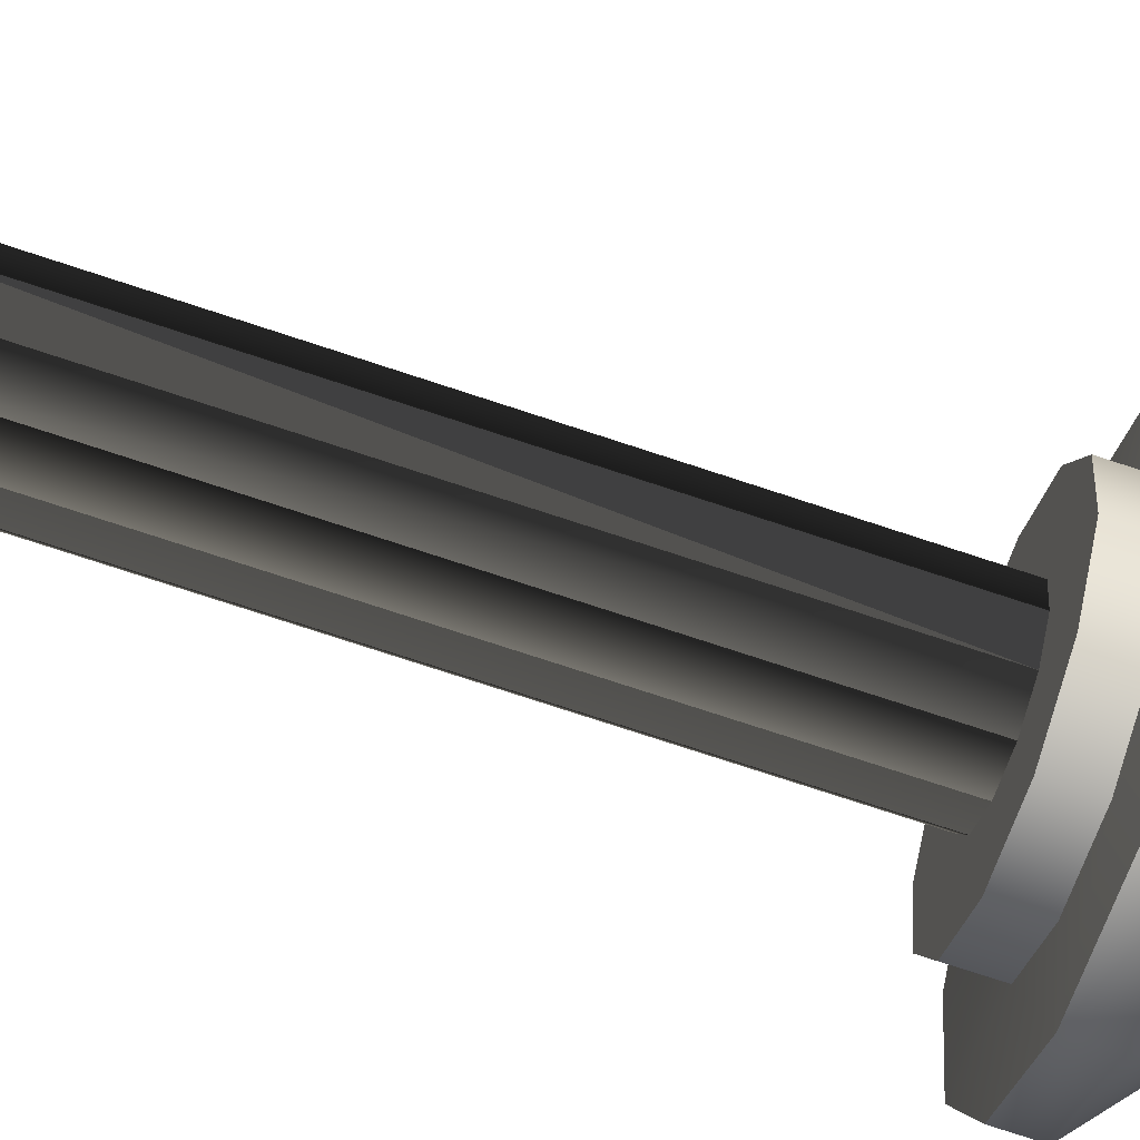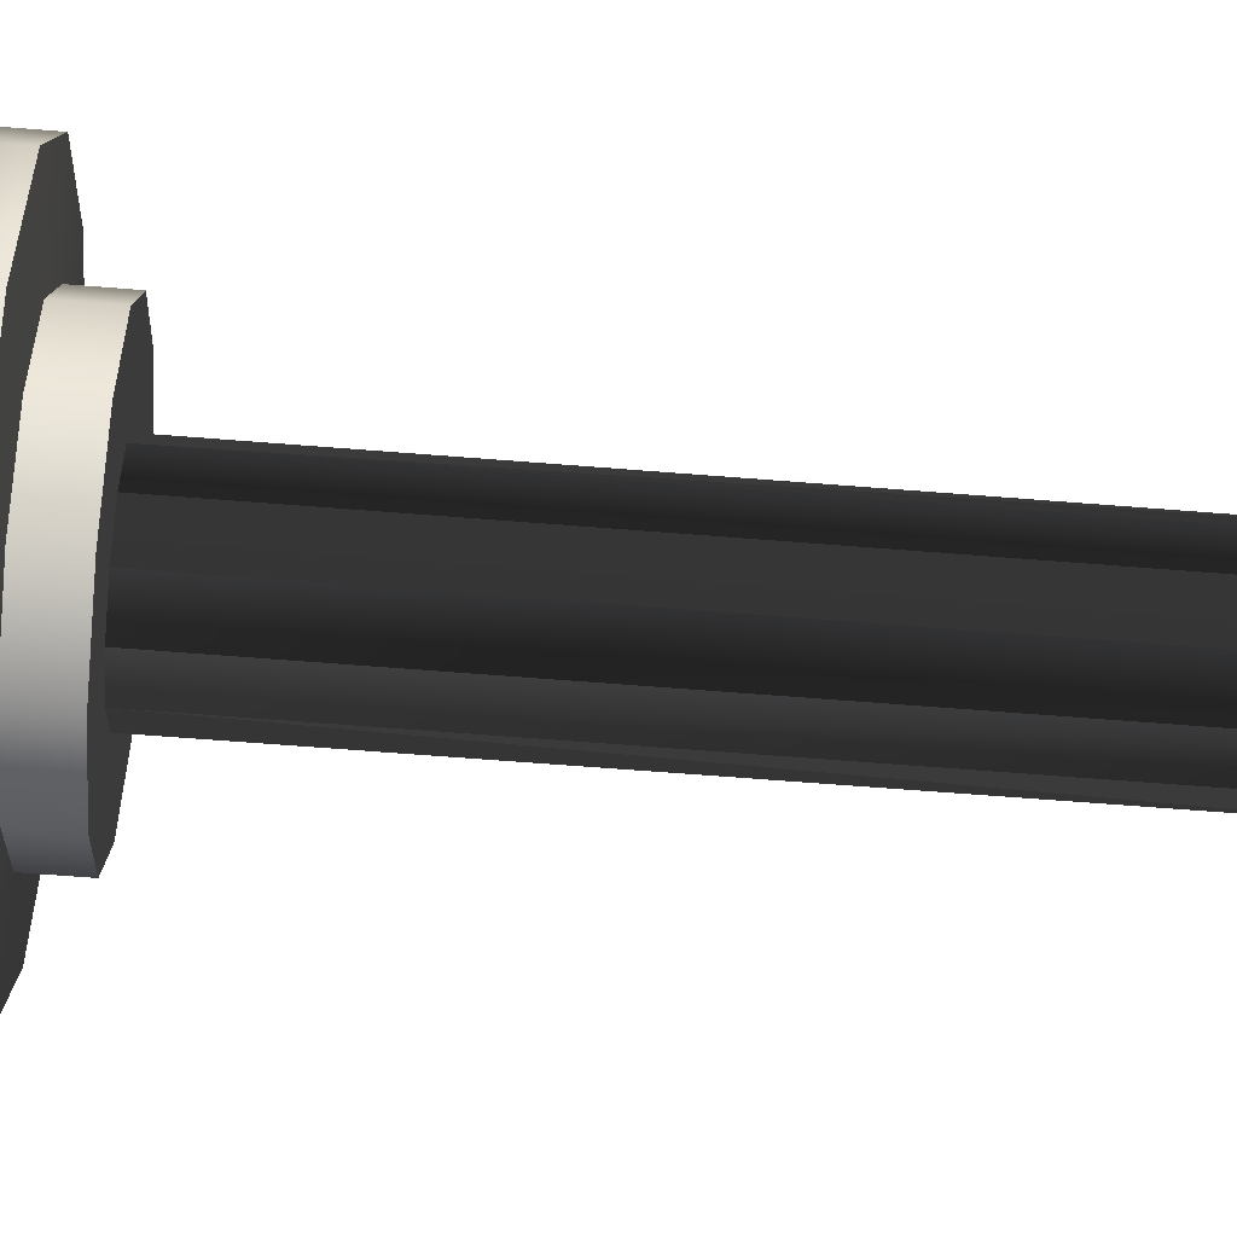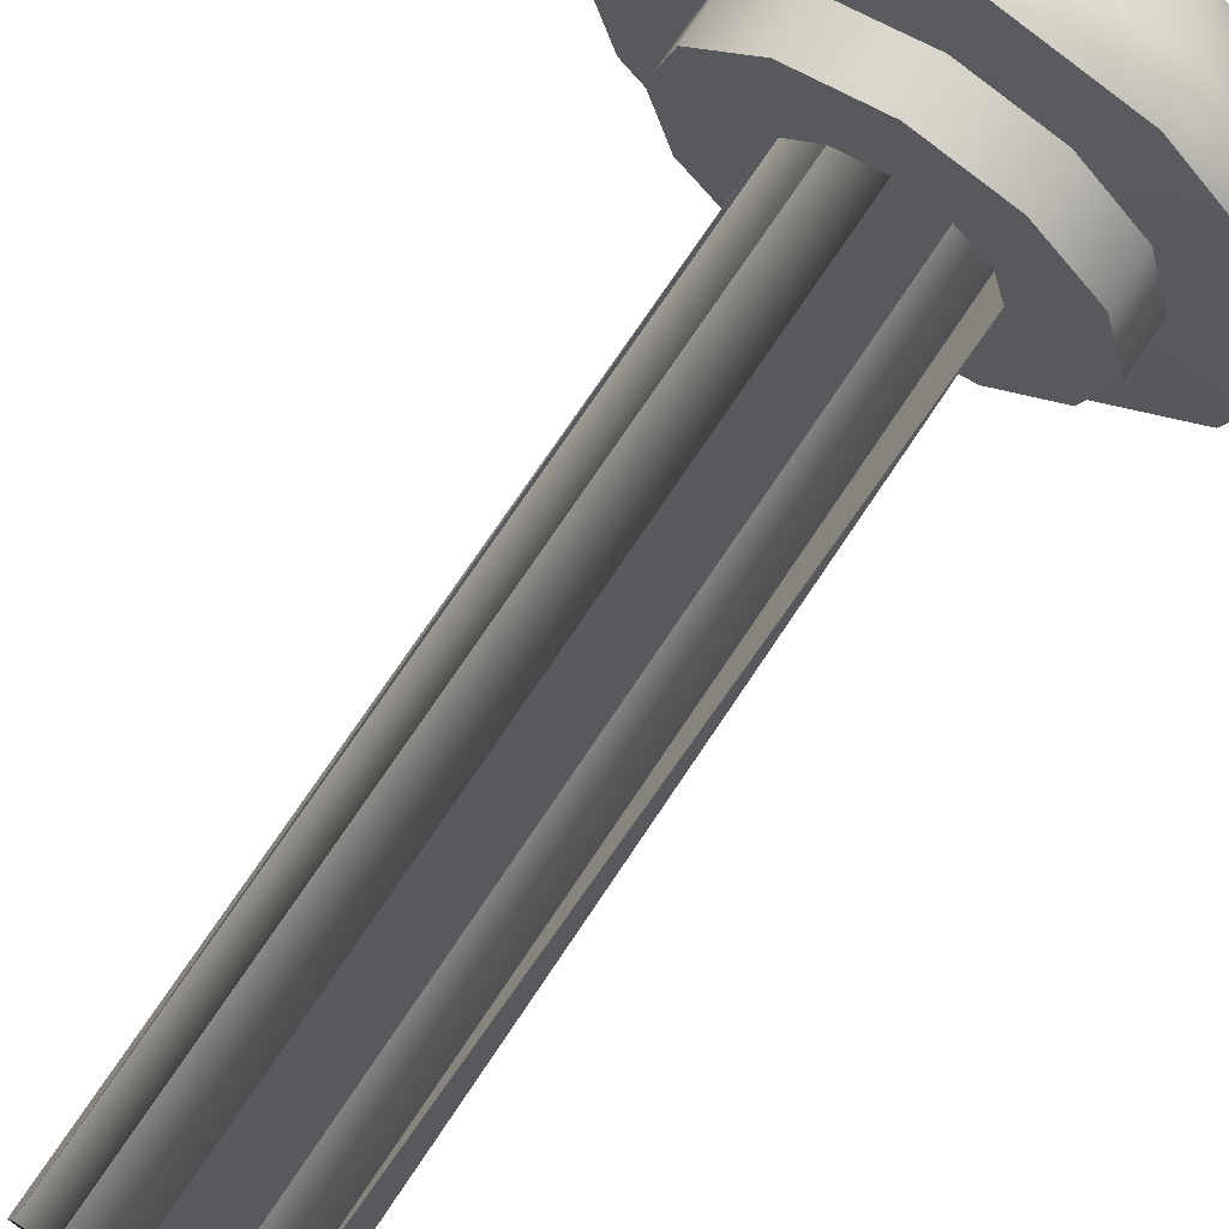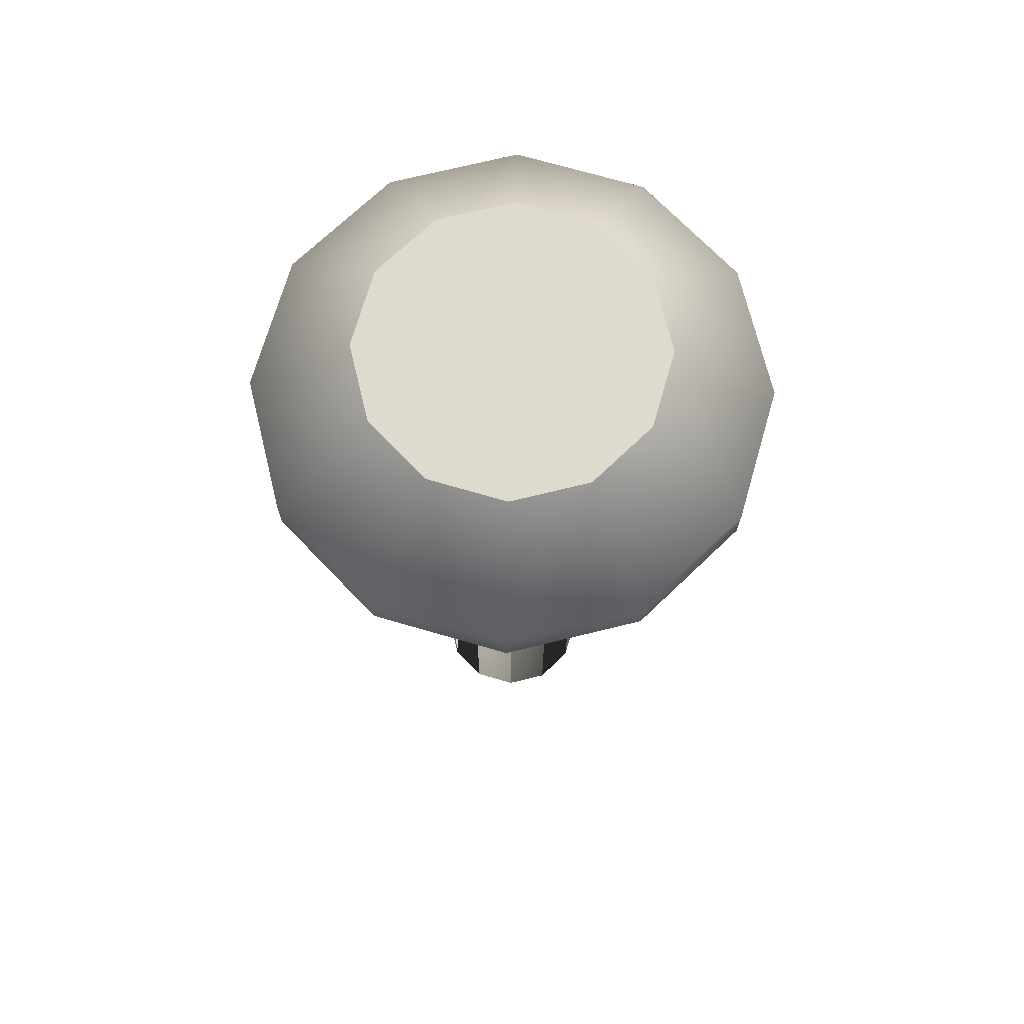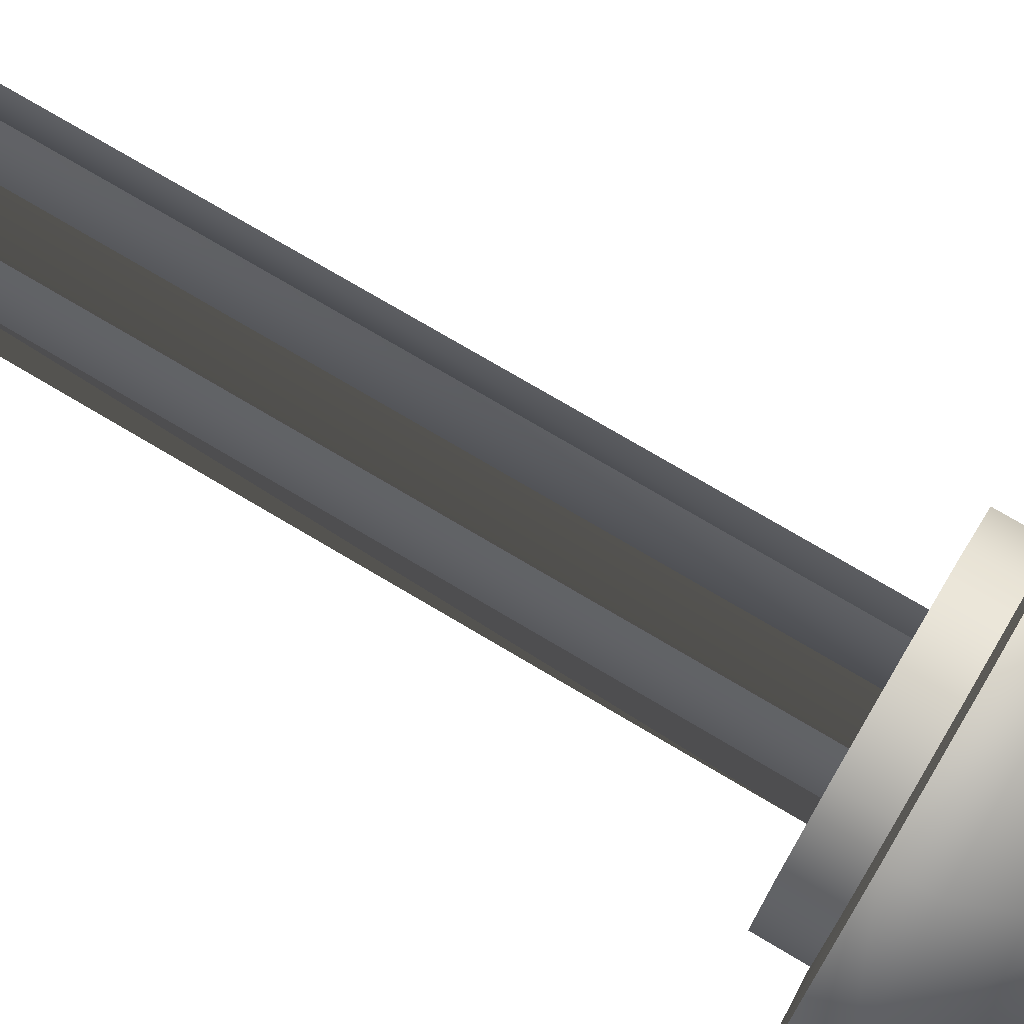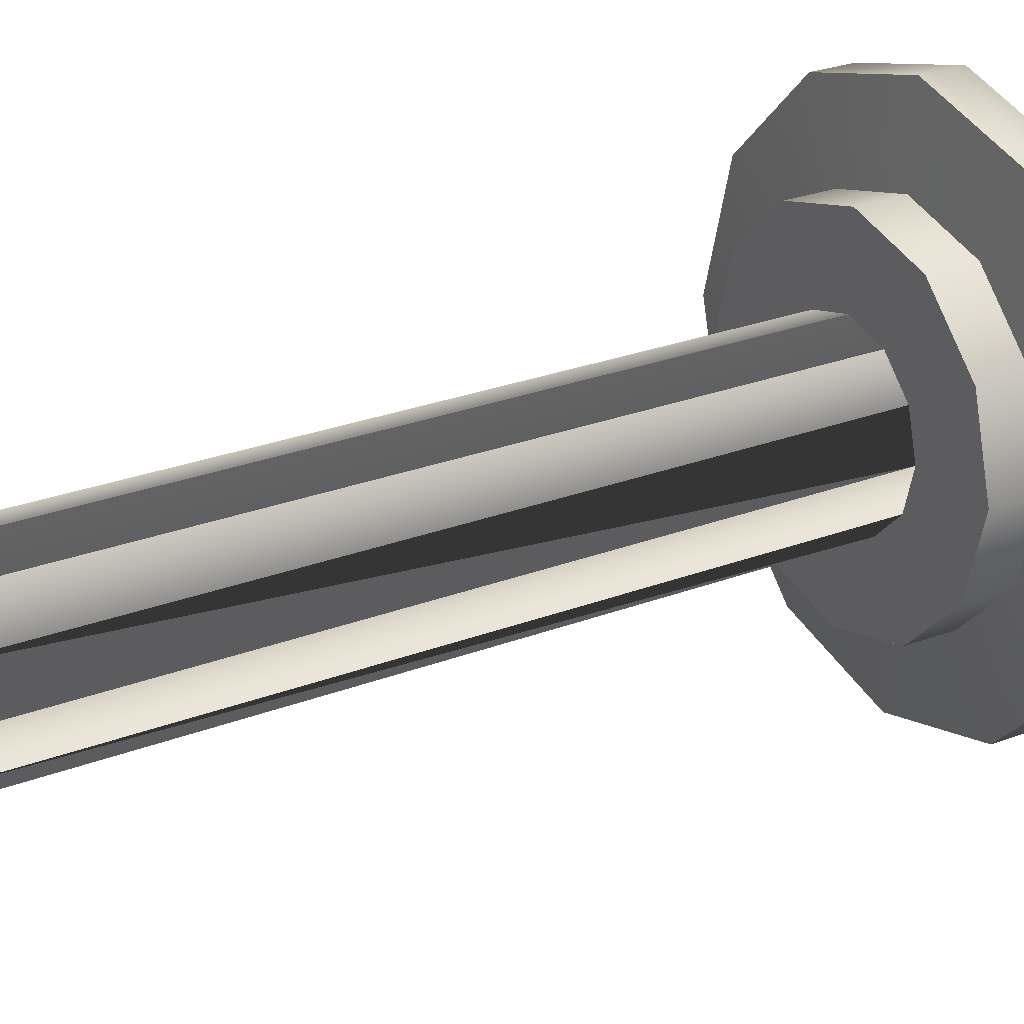
<metadata>
{"format":"obj","ext":"obj","renderer":"f3d","projection":"perspective","resolution":1024,"background":"white","views":[{"elev":-78.6,"azim":72.0,"up":"+Z"},{"elev":-65.0,"azim":-94.6,"up":"+Z"},{"elev":74.5,"azim":33.8,"up":"+Z"},{"elev":71.2,"azim":-178.8,"up":"+Y"},{"elev":74.7,"azim":120.7,"up":"+Z"},{"elev":26.0,"azim":58.6,"up":"+Z"}]}
</metadata>
<code>
g Converted object 0(m0)
v 0.1987 0.4526 -0.008181
v 0.1721 0.4526 0.09119
v -0 0.4526 -0.008181
v 0.1789 0.6778 -0.008181
v -0 0.6778 -0.008181
v 0.1549 0.6778 0.08125
v 0.1987 0.5089 -0.008181
v 0.1721 0.5089 0.09119
v 0.3029 0.5137 -0.008181
v 0.2623 0.5137 0.1433
v 0.3029 0.5636 -0.008181
v 0.2623 0.5636 0.1433
v 0.09937 0.4526 0.1639
v 0.08943 0.6778 0.1467
v 0.09937 0.5089 0.1639
v 0.1515 0.5137 0.2541
v 0.1515 0.5636 0.2541
v 0 0.4526 0.1906
v 0 0.6778 0.1707
v 0 0.5089 0.1906
v 0 0.5137 0.2947
v 0 0.5636 0.2947
v -0.09937 0.4526 0.1639
v -0.08943 0.6778 0.1467
v -0.09937 0.5089 0.1639
v -0.1515 0.5137 0.2541
v -0.1515 0.5636 0.2541
v -0.1721 0.4526 0.09119
v -0.1549 0.6778 0.08125
v -0.1721 0.5089 0.09119
v -0.2623 0.5137 0.1433
v -0.2623 0.5636 0.1433
v -0.1987 0.4526 -0.008181
v -0.1789 0.6778 -0.008181
v -0.1987 0.5089 -0.008181
v -0.3029 0.5137 -0.008181
v -0.3029 0.5636 -0.008181
v -0.1721 0.4526 -0.1076
v -0.1549 0.6778 -0.09761
v -0.1721 0.5089 -0.1076
v -0.2623 0.5137 -0.1596
v -0.2623 0.5636 -0.1596
v -0.09937 0.4526 -0.1803
v -0.08943 0.6778 -0.1631
v -0.09937 0.5089 -0.1803
v -0.1515 0.5137 -0.2705
v -0.1515 0.5636 -0.2705
v -0 0.4526 -0.2069
v -0 0.6778 -0.187
v -0 0.5089 -0.2069
v -0 0.5137 -0.3111
v -0 0.5636 -0.3111
v 0.09937 0.4526 -0.1803
v 0.08943 0.6778 -0.1631
v 0.09937 0.5089 -0.1803
v 0.1515 0.5137 -0.2705
v 0.1515 0.5636 -0.2705
v 0.1721 0.4526 -0.1076
v 0.1549 0.6778 -0.09761
v 0.1721 0.5089 -0.1076
v 0.2623 0.5137 -0.1596
v 0.2623 0.5636 -0.1596
f 1 2 3
f 4 5 6
f 1 7 8
f 1 8 2
f 7 9 8
f 9 10 8
f 9 11 12
f 9 12 10
f 11 4 12
f 4 6 12
f 2 13 3
f 6 5 14
f 2 8 13
f 8 15 13
f 8 10 16
f 8 16 15
f 10 12 16
f 12 17 16
f 12 6 14
f 12 14 17
f 13 18 3
f 14 5 19
f 13 15 20
f 13 20 18
f 15 16 20
f 16 21 20
f 16 17 22
f 16 22 21
f 17 14 22
f 14 19 22
f 18 23 3
f 19 5 24
f 18 20 23
f 20 25 23
f 20 21 26
f 20 26 25
f 21 22 26
f 22 27 26
f 22 19 24
f 22 24 27
f 23 28 3
f 24 5 29
f 23 25 30
f 23 30 28
f 25 26 30
f 26 31 30
f 26 27 32
f 26 32 31
f 27 24 32
f 24 29 32
f 28 33 3
f 29 5 34
f 28 30 33
f 30 35 33
f 30 31 36
f 30 36 35
f 31 32 36
f 32 37 36
f 32 29 34
f 32 34 37
f 33 38 3
f 34 5 39
f 33 35 40
f 33 40 38
f 35 36 40
f 36 41 40
f 36 37 42
f 36 42 41
f 37 34 42
f 34 39 42
f 38 43 3
f 39 5 44
f 38 40 43
f 40 45 43
f 40 41 46
f 40 46 45
f 41 42 46
f 42 47 46
f 42 39 44
f 42 44 47
f 43 48 3
f 44 5 49
f 43 45 50
f 43 50 48
f 45 46 50
f 46 51 50
f 46 47 52
f 46 52 51
f 47 44 52
f 44 49 52
f 48 53 3
f 49 5 54
f 48 50 53
f 50 55 53
f 50 51 56
f 50 56 55
f 51 52 56
f 52 57 56
f 52 49 54
f 52 54 57
f 53 58 3
f 54 5 59
f 53 55 60
f 53 60 58
f 55 56 60
f 56 61 60
f 56 57 62
f 56 62 61
f 57 54 62
f 54 59 62
f 58 1 3
f 59 5 4
f 58 60 1
f 60 7 1
f 60 61 9
f 60 9 7
f 61 62 9
f 62 11 9
f 62 59 4
f 62 4 11
g Converted object 0(m1)
v 0.1014 -0.4411 -0.007955
v 0.1014 0.4529 -0.007955
v 0.08779 -0.4411 0.04273
v 0.08779 0.4529 0.04273
v 0.05068 0.4529 0.07983
v 0.05068 -0.4411 0.07983
v 0 -0.4411 0.09341
v 0 0.4529 0.09341
v -0.05068 0.4529 0.07983
v -0.05068 -0.4411 0.07983
v -0.08779 -0.4411 0.04273
v -0.08779 0.4529 0.04273
v -0.1014 0.4529 -0.007955
v -0.1014 -0.4411 -0.007955
v -0.08779 -0.4411 -0.05864
v -0.08779 0.4529 -0.05864
v -0.05068 0.4529 -0.09574
v -0.05068 -0.4411 -0.09574
v -0 -0.4411 -0.1093
v -0 0.4529 -0.1093
v 0.05068 0.4529 -0.09574
v 0.05068 -0.4411 -0.09574
v 0.08779 -0.4411 -0.05864
v 0.08779 0.4529 -0.05864
f 63 64 65
f 64 66 65
f 65 66 67
f 65 67 68
f 68 67 69
f 67 70 69
f 69 70 71
f 69 71 72
f 72 71 73
f 71 74 73
f 73 74 75
f 73 75 76
f 76 75 77
f 75 78 77
f 77 78 79
f 77 79 80
f 80 79 81
f 79 82 81
f 81 82 83
f 81 83 84
f 84 83 85
f 83 86 85
f 85 86 64
f 85 64 63

</code>
